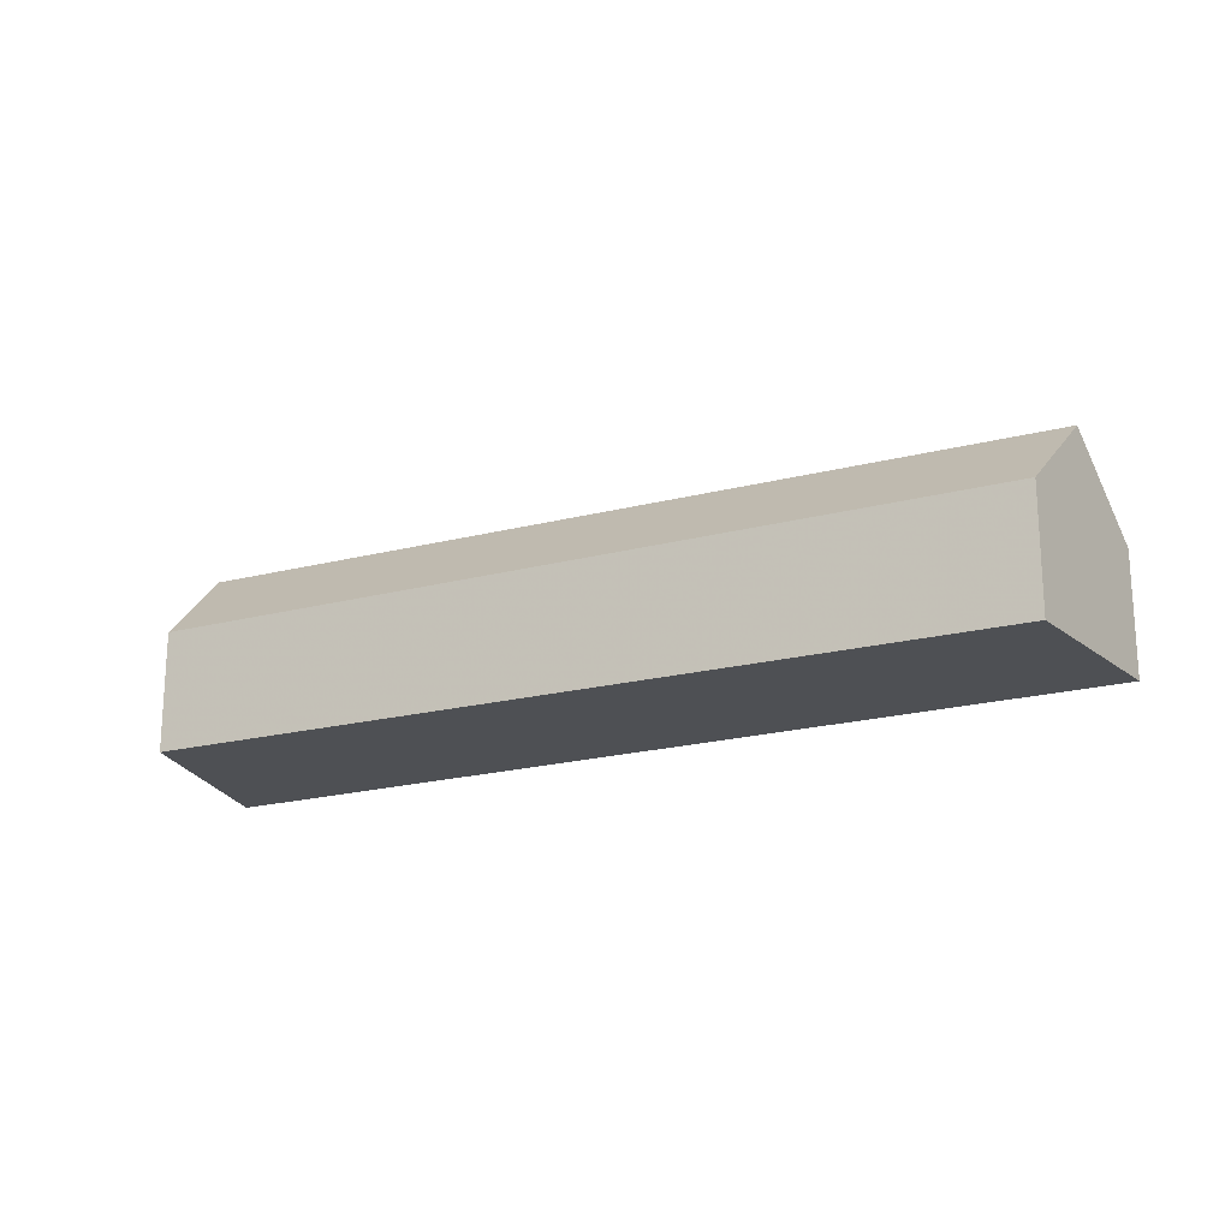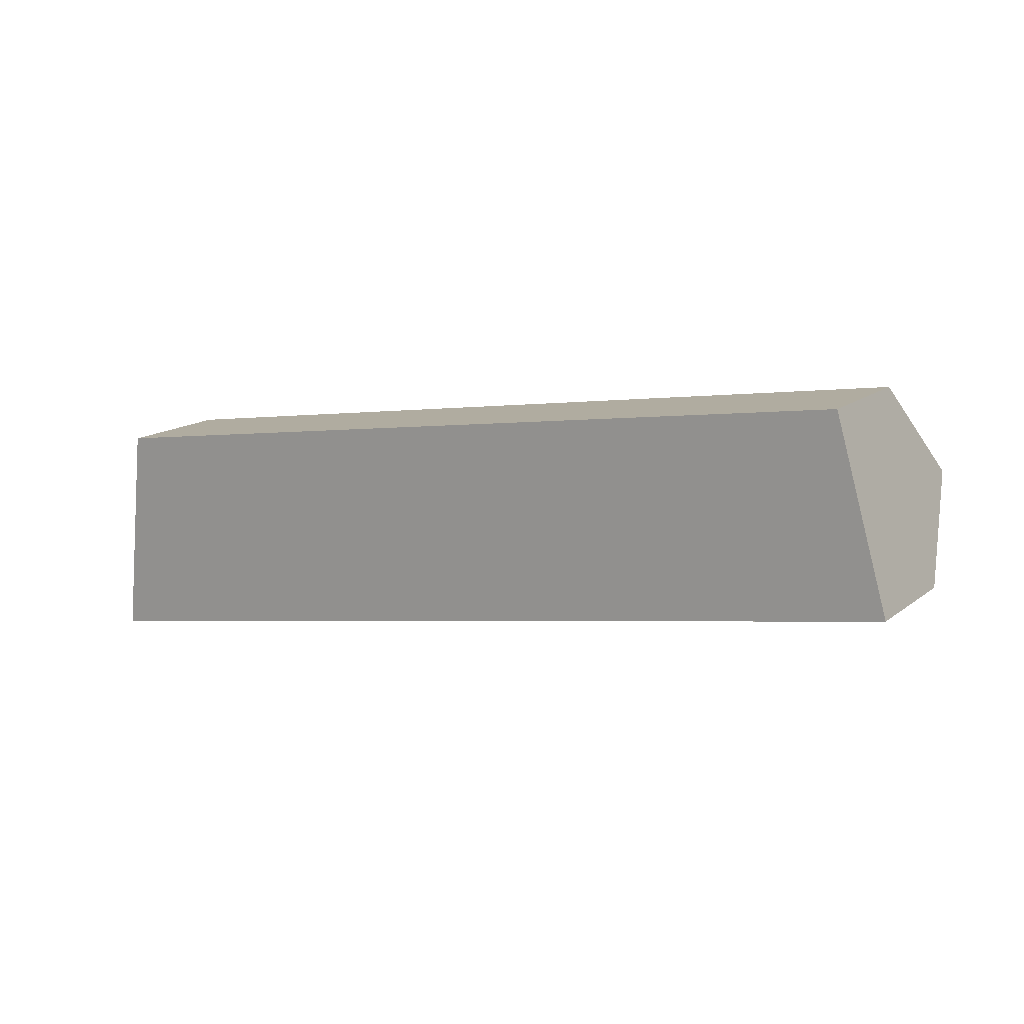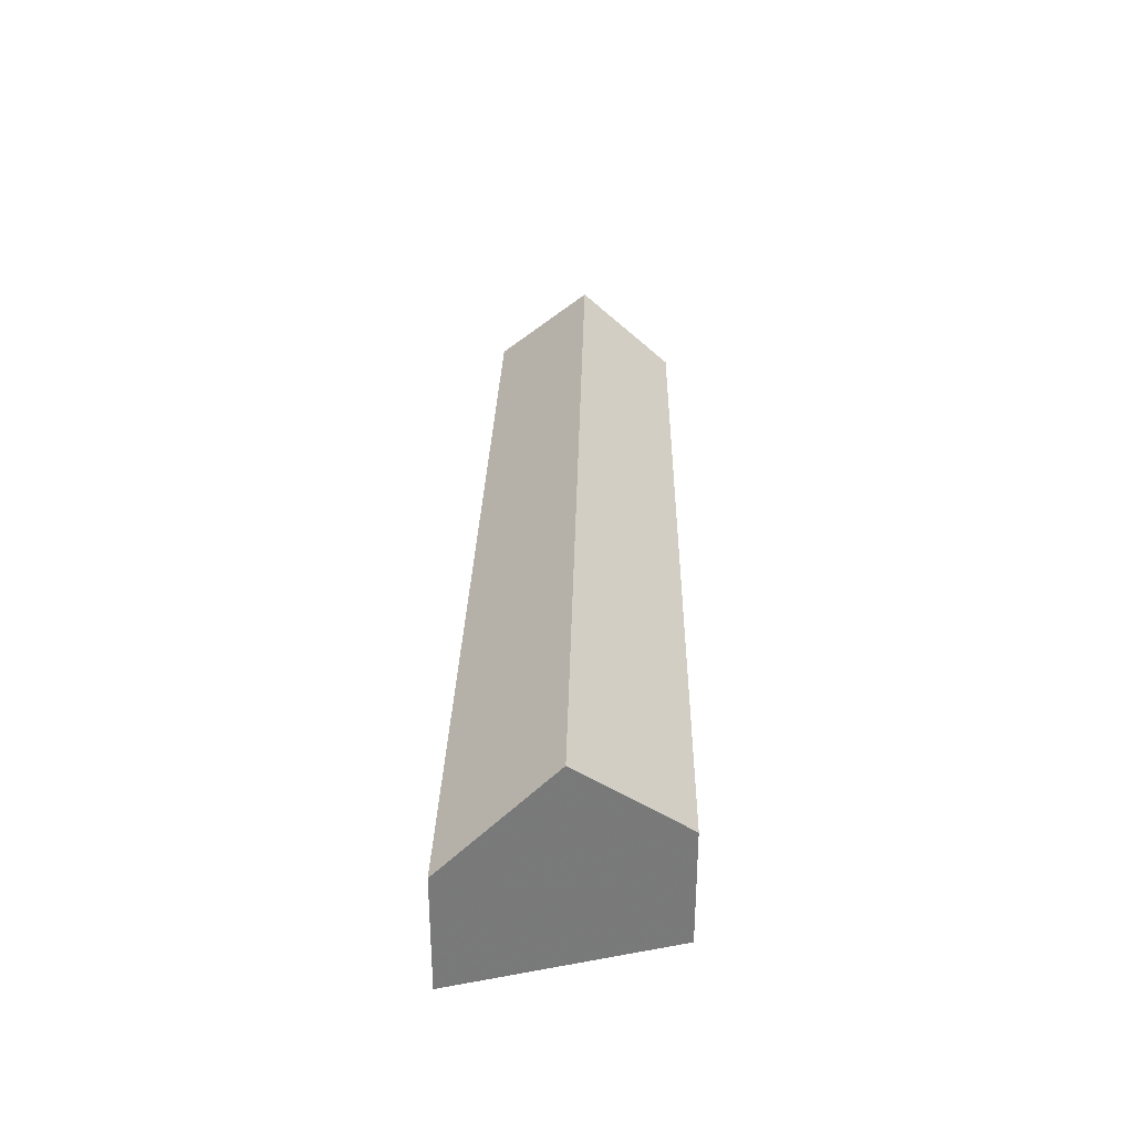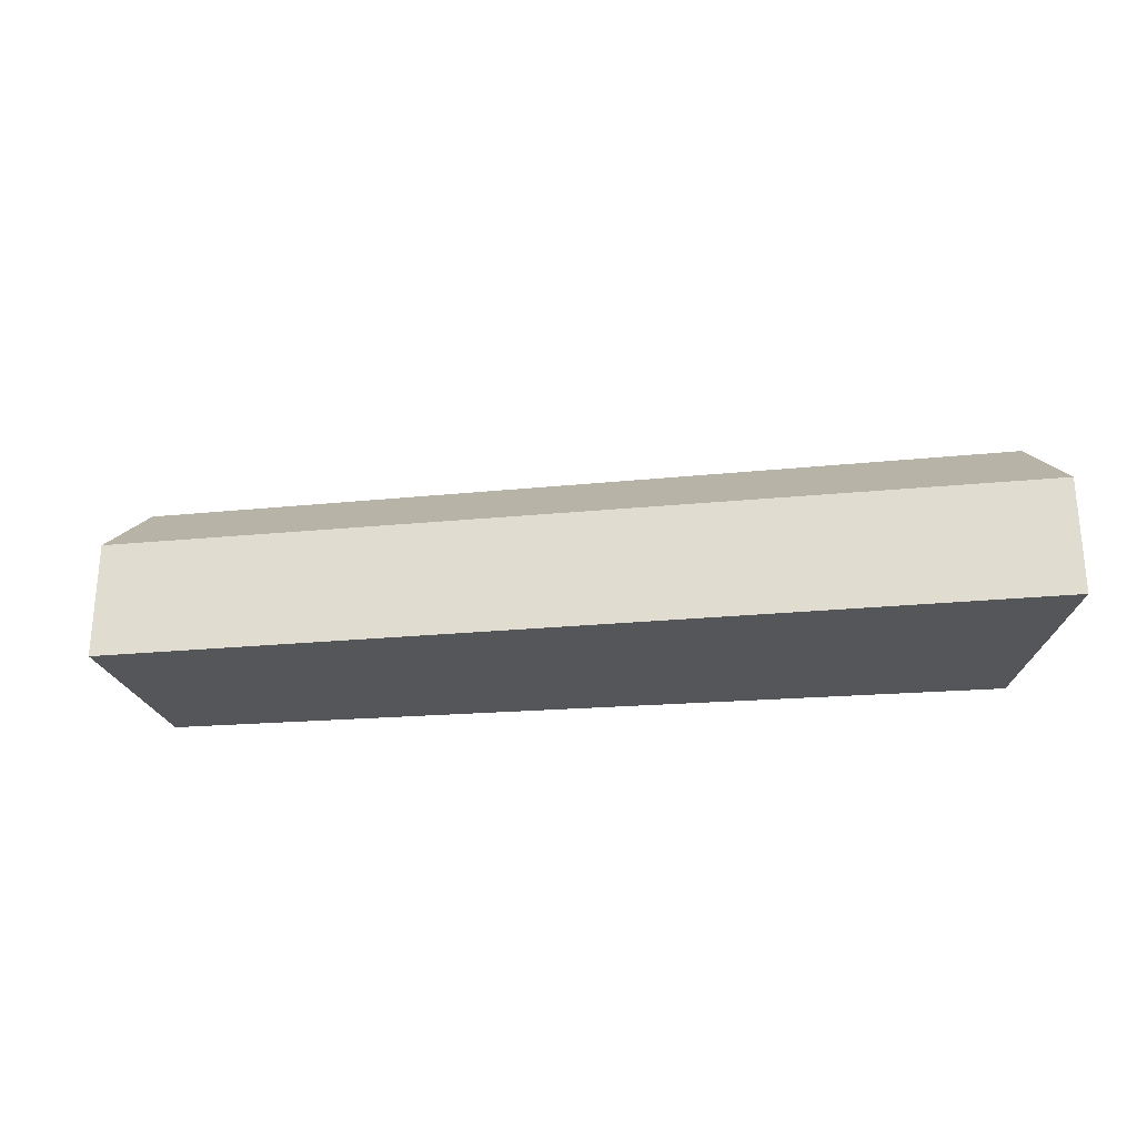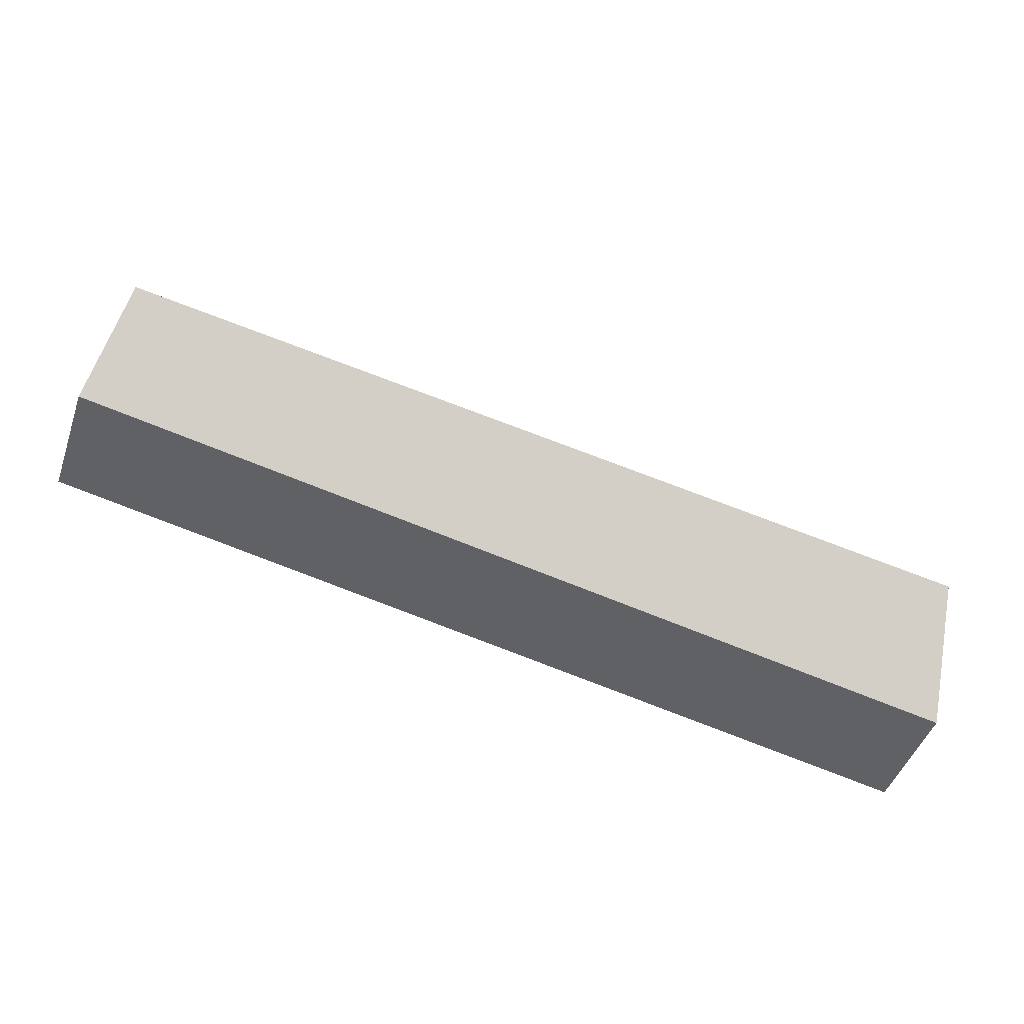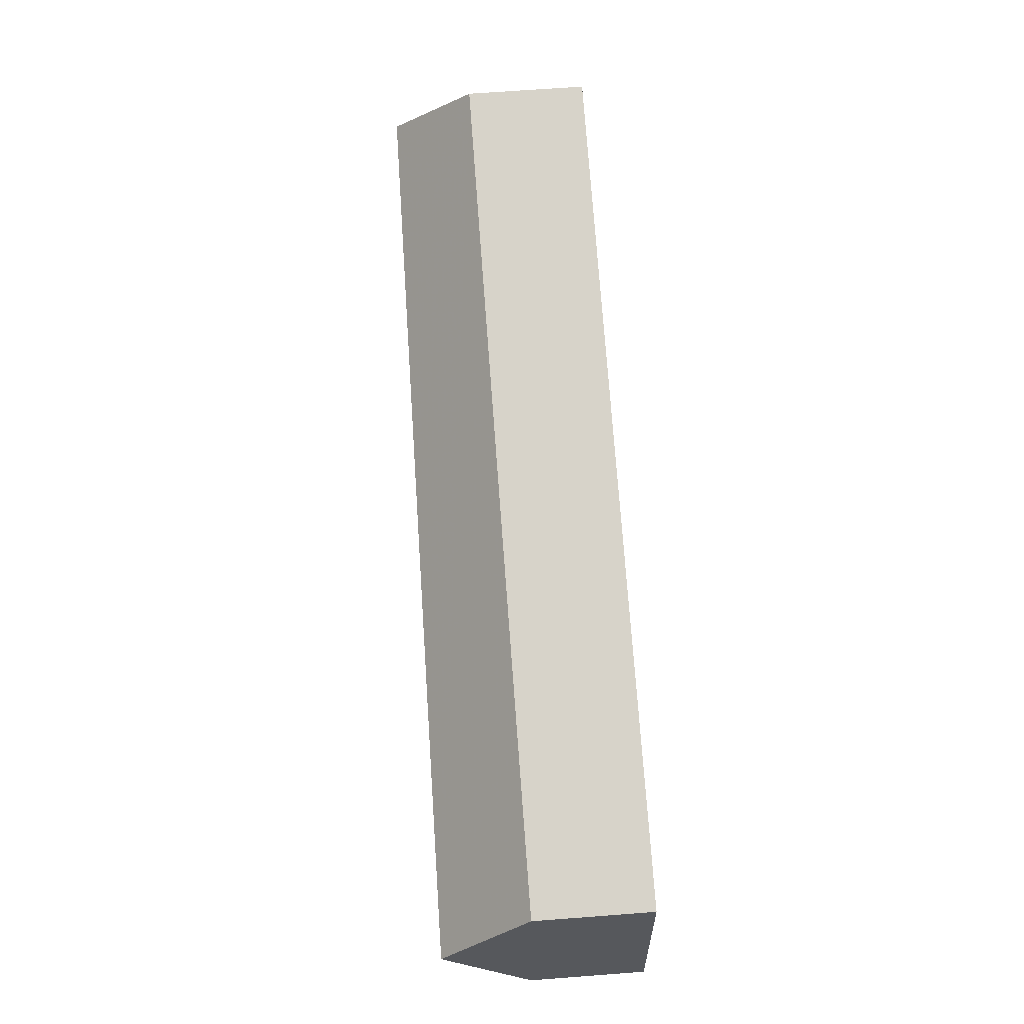
<metadata>
{"format":"obj","ext":"obj","renderer":"f3d","projection":"perspective","resolution":1024,"background":"white","views":[{"elev":-19.0,"azim":18.1,"up":"+Y"},{"elev":15.0,"azim":33.0,"up":"+Z"},{"elev":32.3,"azim":-98.1,"up":"+Y"},{"elev":-26.0,"azim":178.4,"up":"+Y"},{"elev":-47.7,"azim":161.0,"up":"+Z"},{"elev":67.9,"azim":-94.3,"up":"+Z"}]}
</metadata>
<code>
v -0.6438 -0.1171 -5.032
v -0.6438 -0.1527 -5.032
v -0.8959 -0.1527 -5.07
v -0.6438 -0.1171 -5.032
v -0.8959 -0.1527 -5.07
v -0.8959 -0.1171 -5.07
v -0.6438 -0.1171 -5.032
v -0.8959 -0.1171 -5.07
v -0.8995 -0.09015 -5.103
v -0.6438 -0.1171 -5.032
v -0.8995 -0.09015 -5.103
v -0.6356 -0.09306 -5.059
v -0.8995 -0.09015 -5.103
v -0.8959 -0.1171 -5.07
v -0.8959 -0.1527 -5.07
v -0.8995 -0.09015 -5.103
v -0.8959 -0.1527 -5.07
v -0.9031 -0.1527 -5.137
v -0.8995 -0.09015 -5.103
v -0.9031 -0.1527 -5.137
v -0.9031 -0.1171 -5.137
v -0.6438 -0.1527 -5.032
v -0.8959 -0.1527 -5.07
v -0.6274 -0.1527 -5.087
v -0.6274 -0.1527 -5.087
v -0.8959 -0.1527 -5.07
v -0.9031 -0.1527 -5.137
v -0.6356 -0.09306 -5.059
v -0.6274 -0.1171 -5.087
v -0.6274 -0.1527 -5.087
v -0.6274 -0.1527 -5.087
v -0.6356 -0.09306 -5.059
v -0.6438 -0.1527 -5.032
v -0.6356 -0.09306 -5.059
v -0.6438 -0.1527 -5.032
v -0.6438 -0.1171 -5.032
v -0.6274 -0.1171 -5.087
v -0.6356 -0.09306 -5.059
v -0.8995 -0.09015 -5.103
v -0.6274 -0.1171 -5.087
v -0.8995 -0.09015 -5.103
v -0.9031 -0.1171 -5.137
v -0.9031 -0.1171 -5.137
v -0.9031 -0.1527 -5.137
v -0.6274 -0.1527 -5.087
v -0.9031 -0.1171 -5.137
v -0.6274 -0.1527 -5.087
v -0.6274 -0.1171 -5.087
f 1 2 3
f 4 5 6
f 7 8 9
f 10 11 12
f 13 14 15
f 16 17 18
f 19 20 21
f 22 23 24
f 25 26 27
f 28 29 30
f 31 32 33
f 34 35 36
f 37 38 39
f 40 41 42
f 43 44 45
f 46 47 48

</code>
